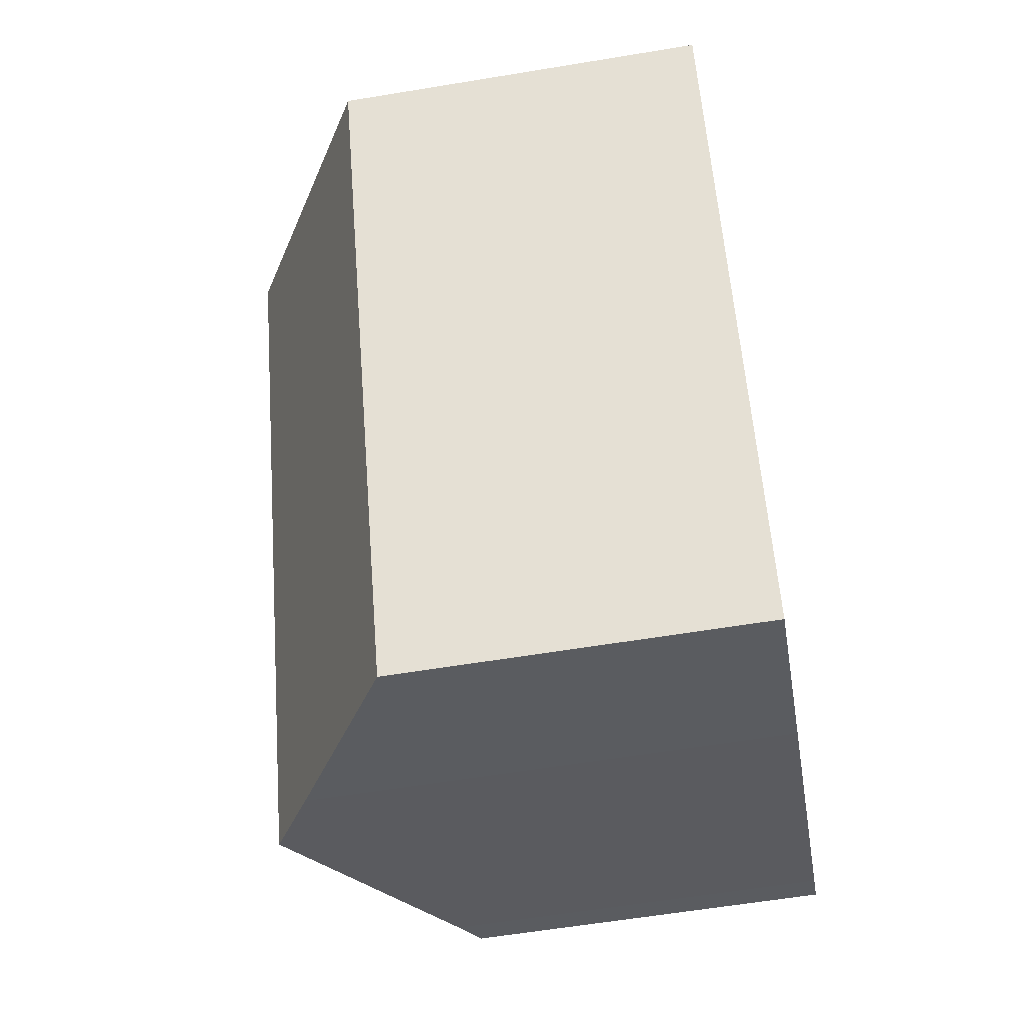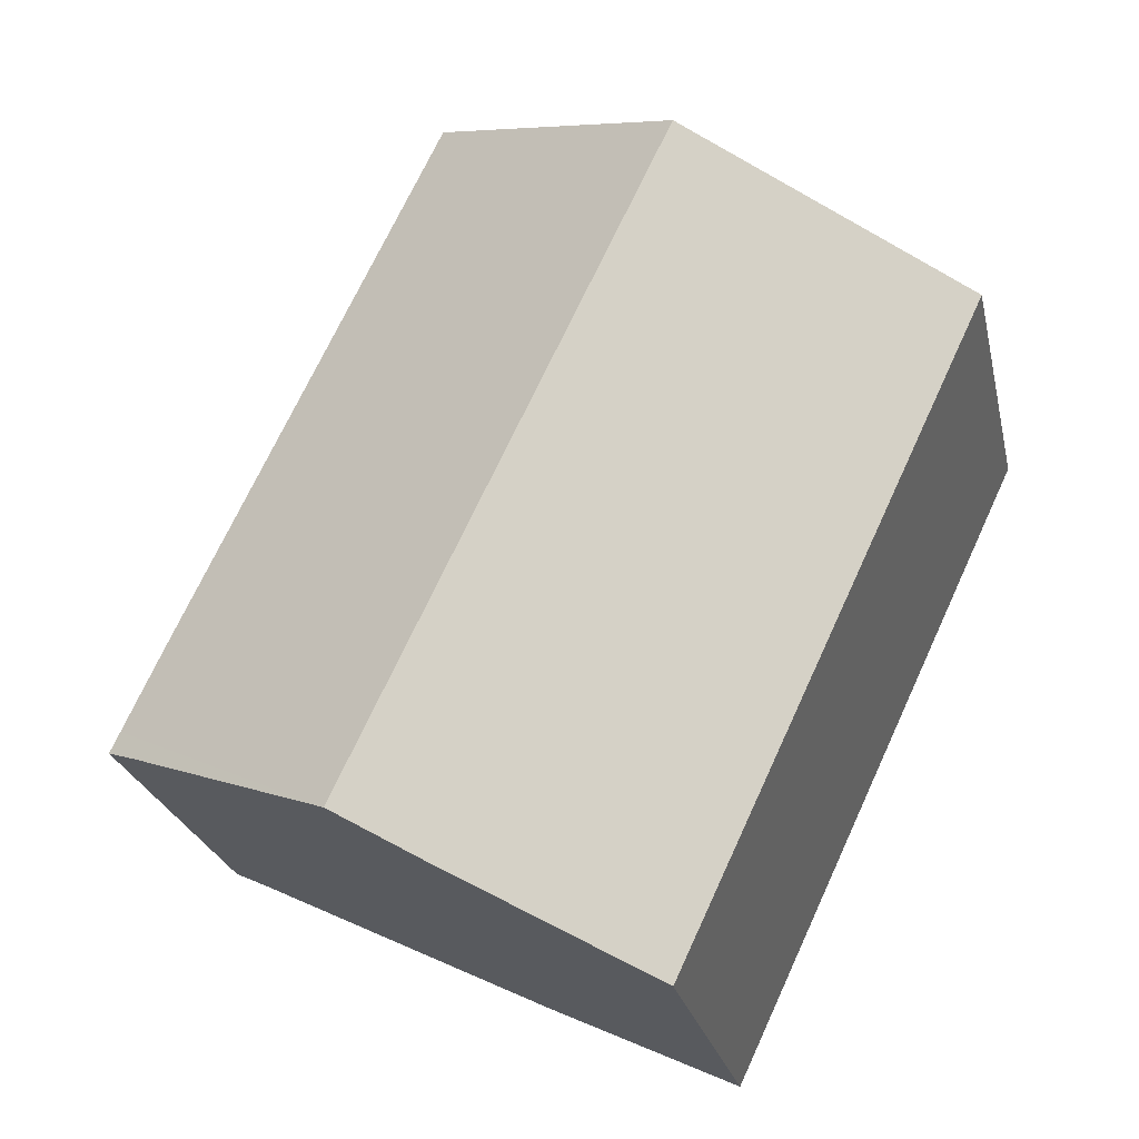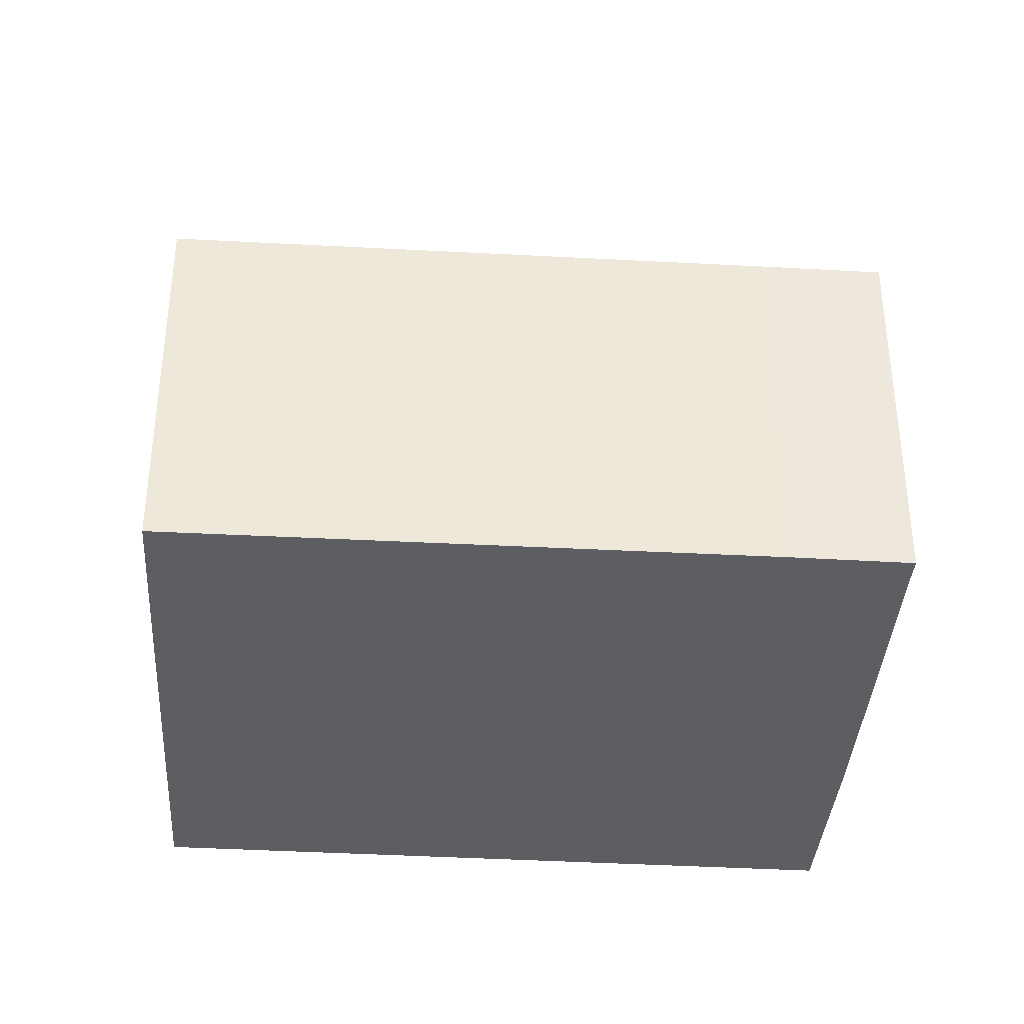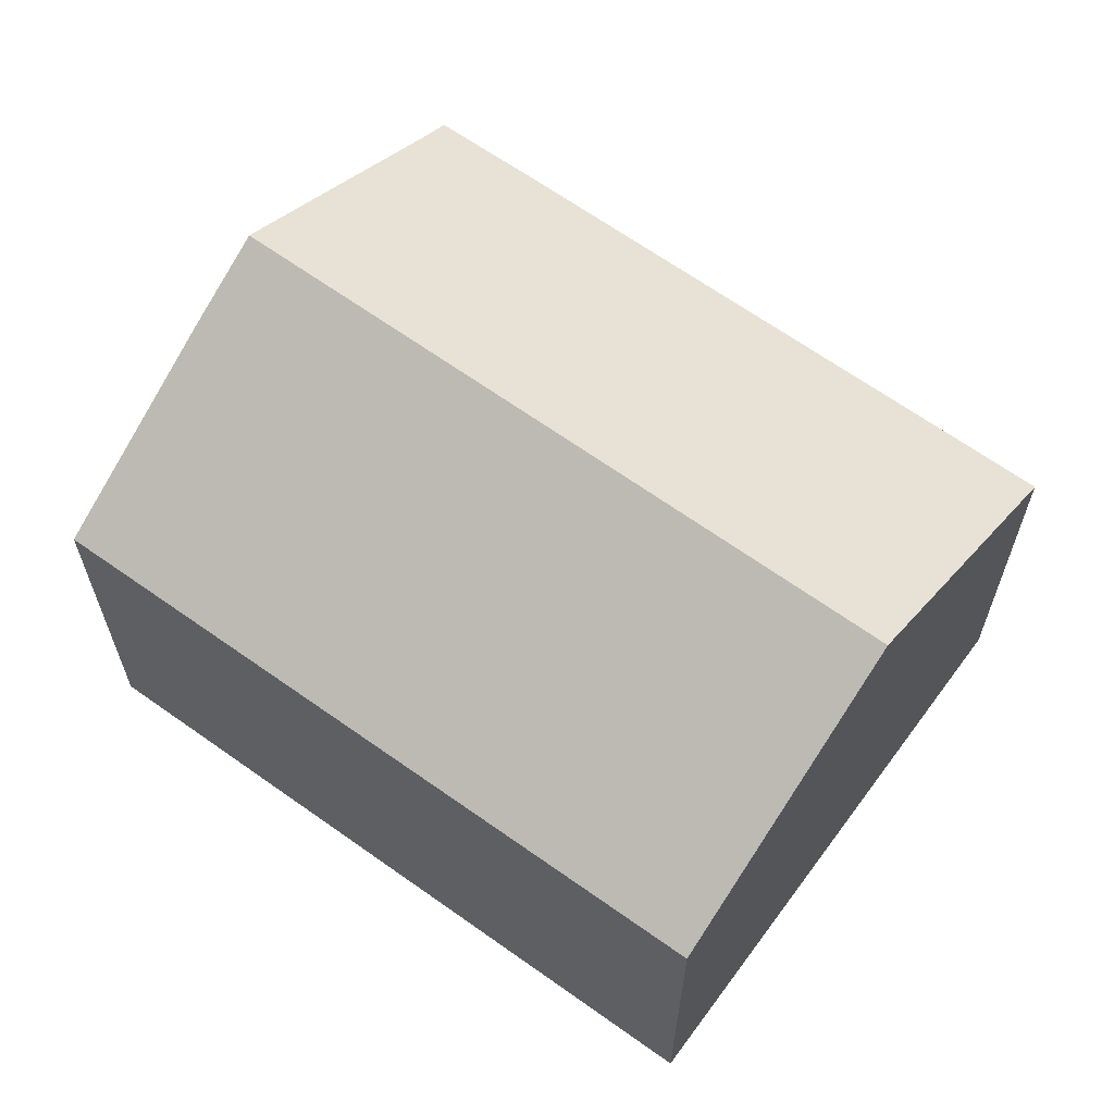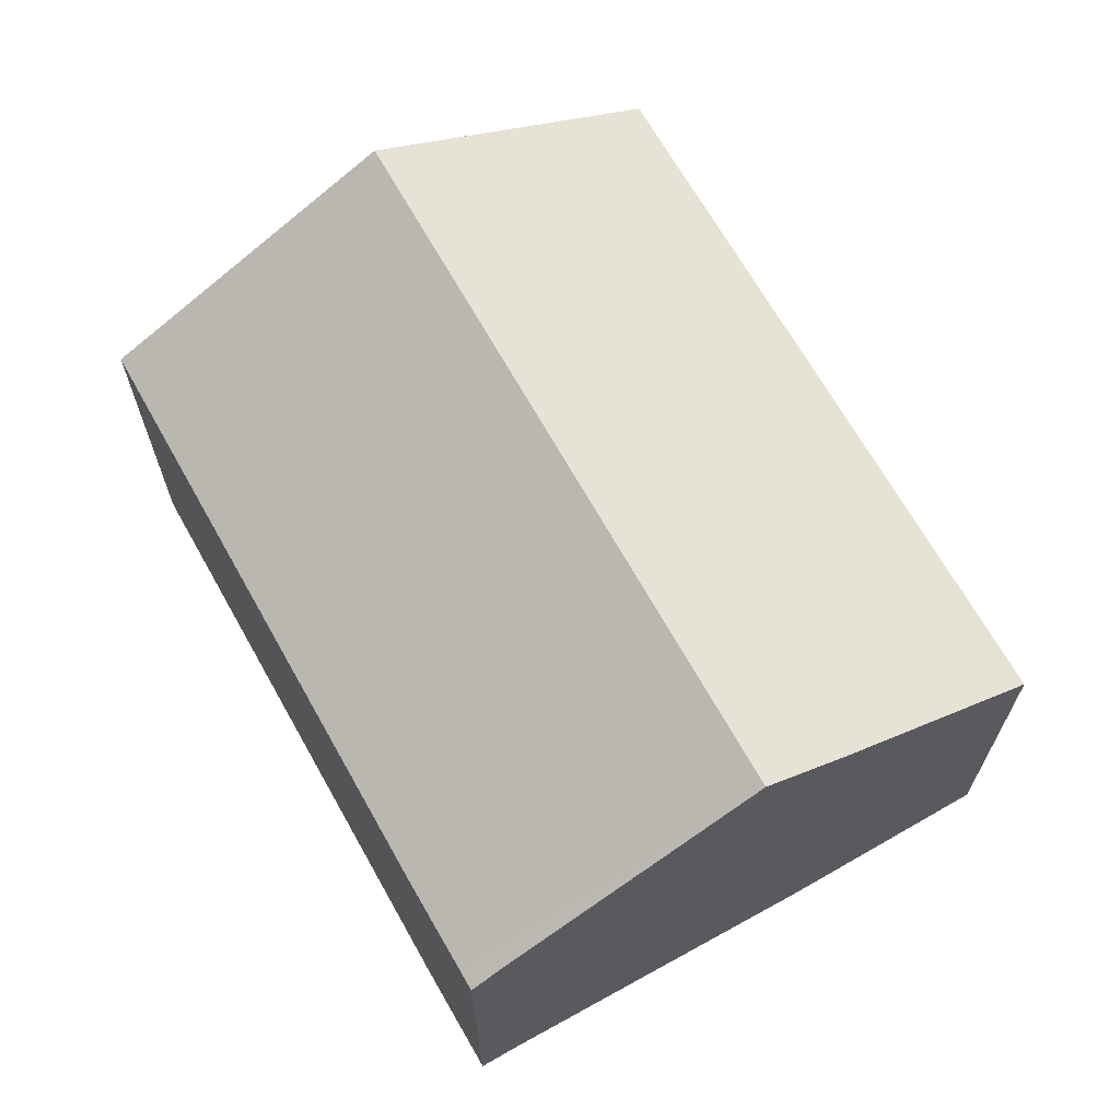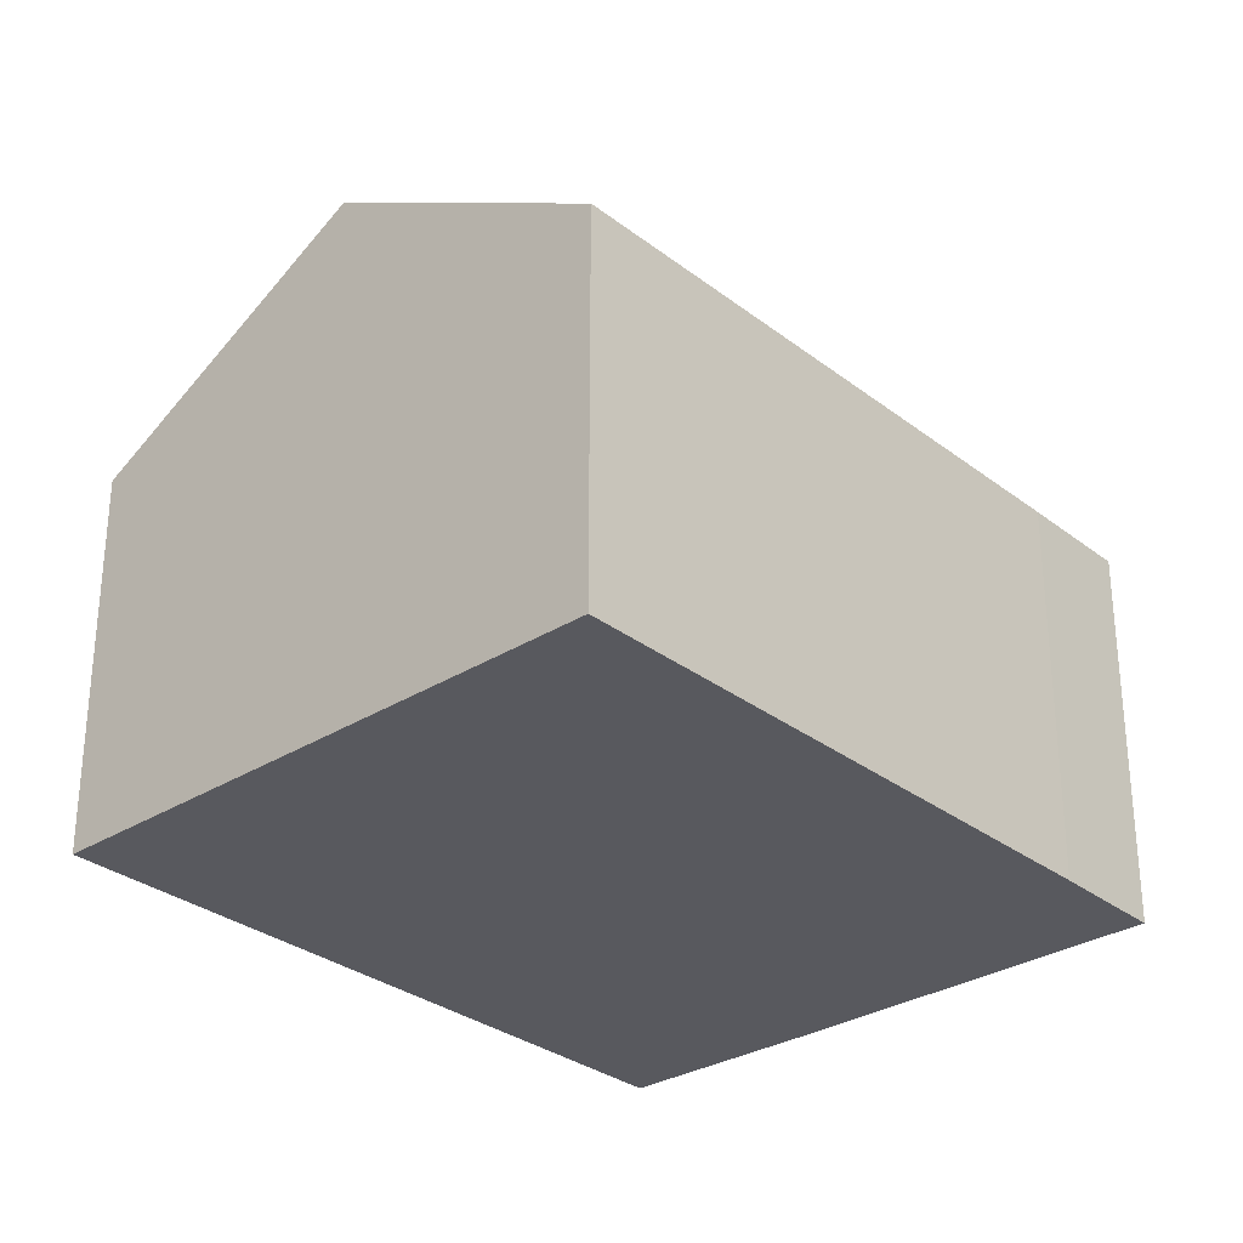
<metadata>
{"format":"obj","ext":"obj","renderer":"f3d","projection":"perspective","resolution":1024,"background":"white","views":[{"elev":-59.4,"azim":-80.3,"up":"+Z"},{"elev":-24.6,"azim":-167.7,"up":"+Z"},{"elev":-37.4,"azim":60.4,"up":"+Y"},{"elev":64.6,"azim":-79.6,"up":"+Y"},{"elev":68.6,"azim":125.0,"up":"+Y"},{"elev":-30.3,"azim":16.4,"up":"+Y"}]}
</metadata>
<code>
v  14.9 6.992 -5.388
v  4.979 10 2.427
v  9.962 7.004 4.856
v  10.85 10 -9.813
v  15.65 7.001 -6.994
v  15.23 7.363 -7.67
v  15.83 7.004 -7.391
v  0 7.006 4.29e-16
v  9.396 9.127 -10.52
v  5.765 6.96 -12.22
v  0 0 0
v  4.979 -1.486e-16 2.427
v  9.962 -2.973e-16 4.856
v  14.9 3.299e-16 -5.388
v  15.83 4.526e-16 -7.391
v  15.65 4.283e-16 -6.994
v  15.23 4.697e-16 -7.67
v  9.396 6.443e-16 -10.52
v  10.85 6.009e-16 -9.813
v  5.765 7.481e-16 -12.22
g defaultobject
f 1 2 3
f 2 1 4
f 4 1 5
f 4 5 6
f 6 5 7
f 8 9 10
f 9 8 4
f 4 8 2
f 11 2 8
f 2 11 3
f 3 11 12
f 3 12 13
f 13 1 3
f 1 13 14
f 1 14 5
f 5 14 7
f 7 14 15
f 15 14 16
f 7 17 6
f 17 7 15
f 17 4 6
f 4 17 9
f 9 17 18
f 18 17 19
f 18 10 9
f 10 18 20
f 10 11 8
f 11 10 20
f 16 17 15
f 17 16 14
f 17 14 19
f 19 14 13
f 19 13 18
f 18 13 20
f 20 13 12
f 20 12 11

</code>
